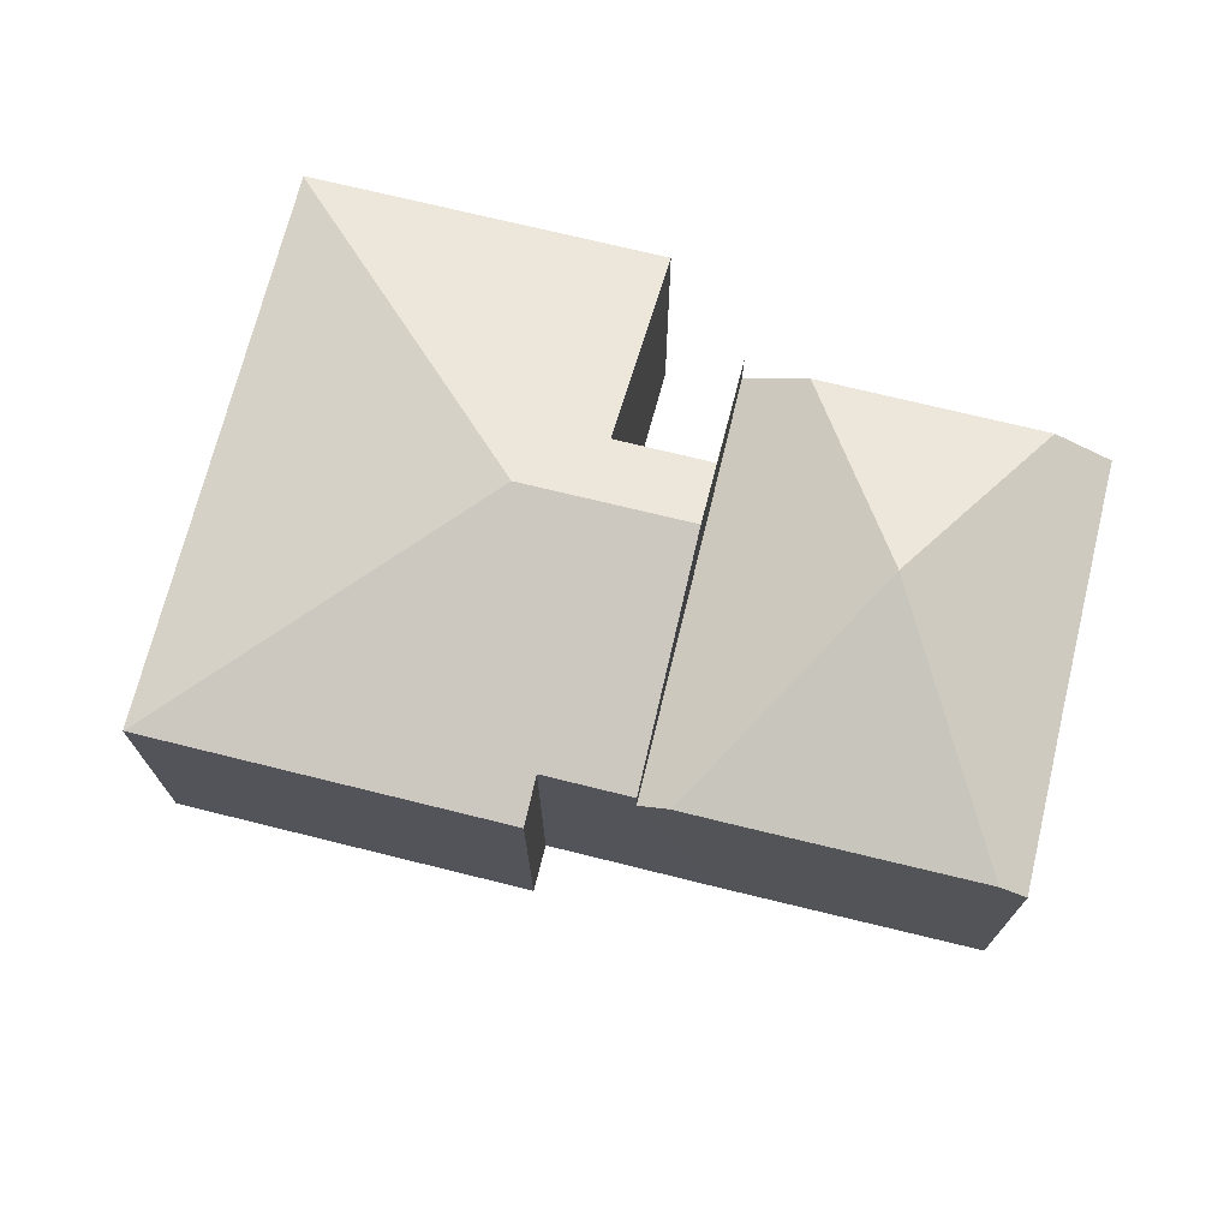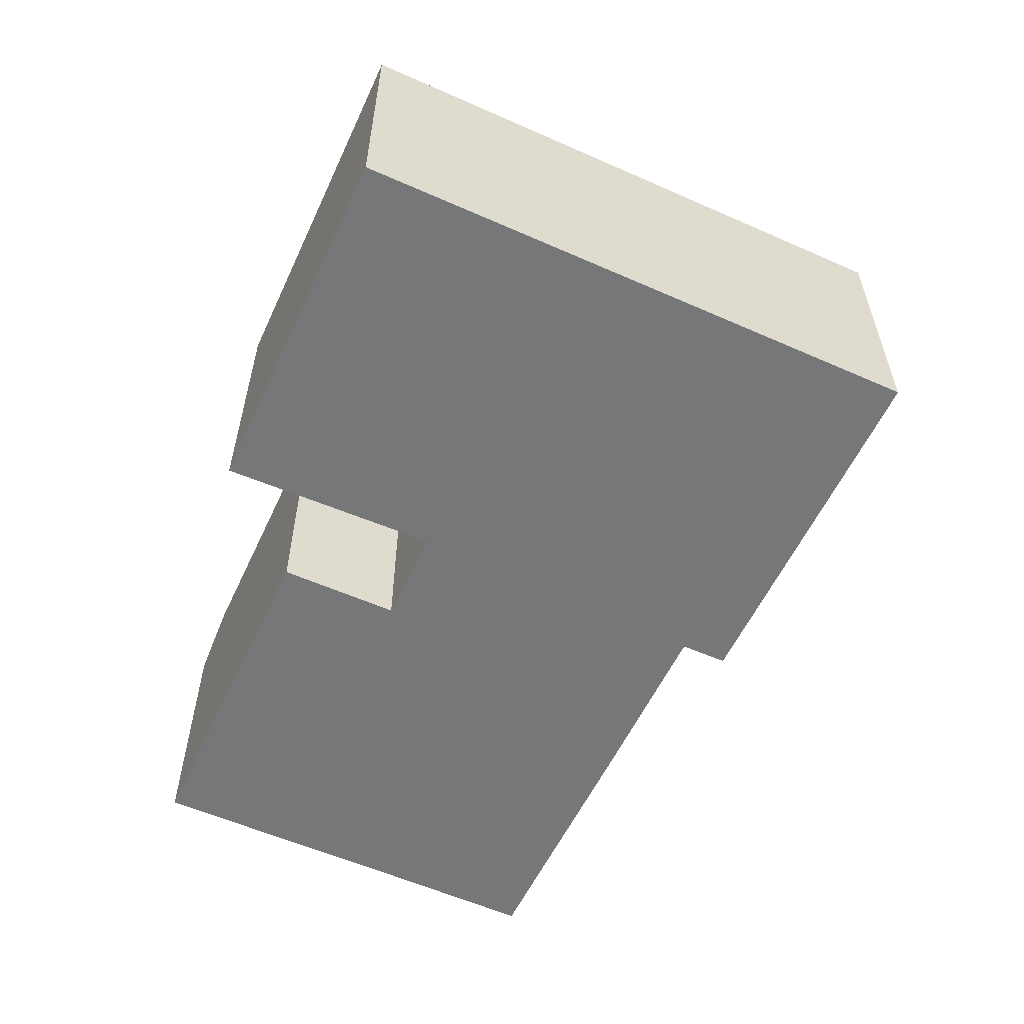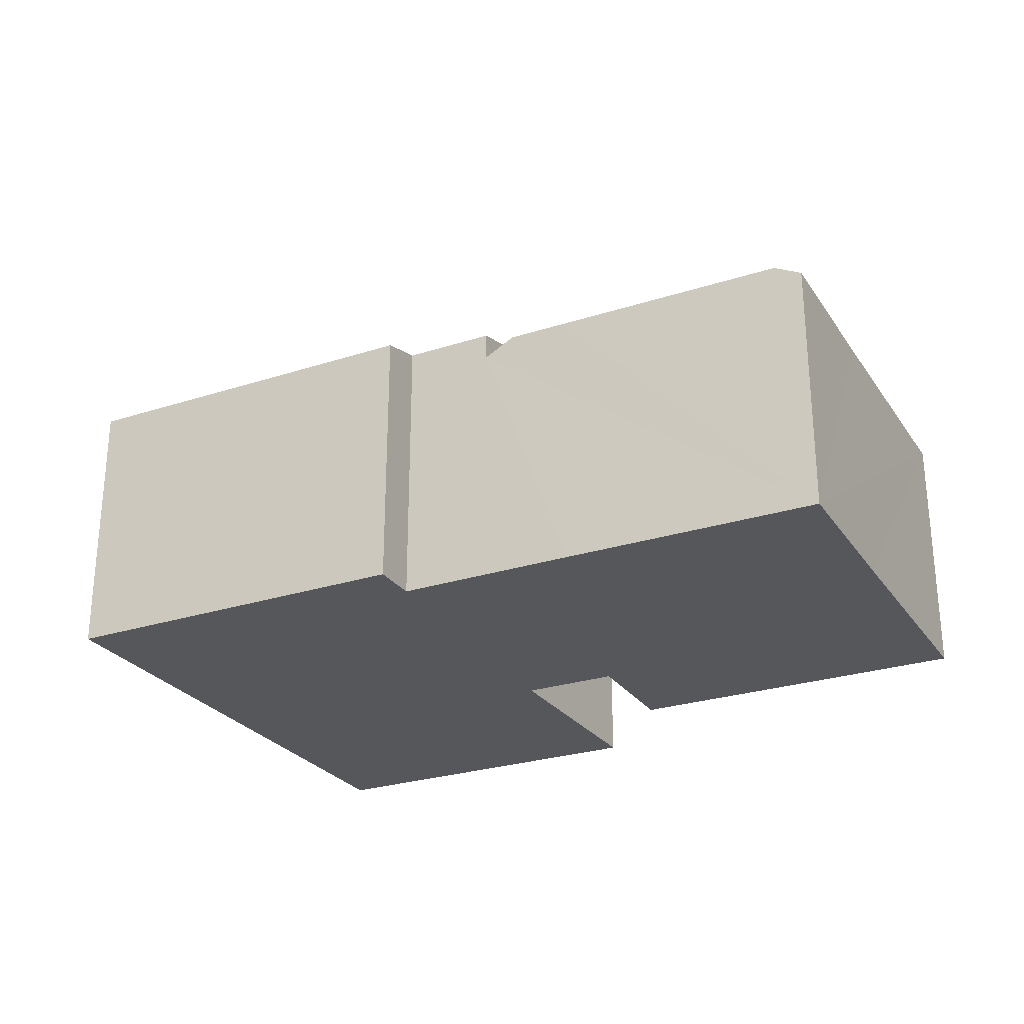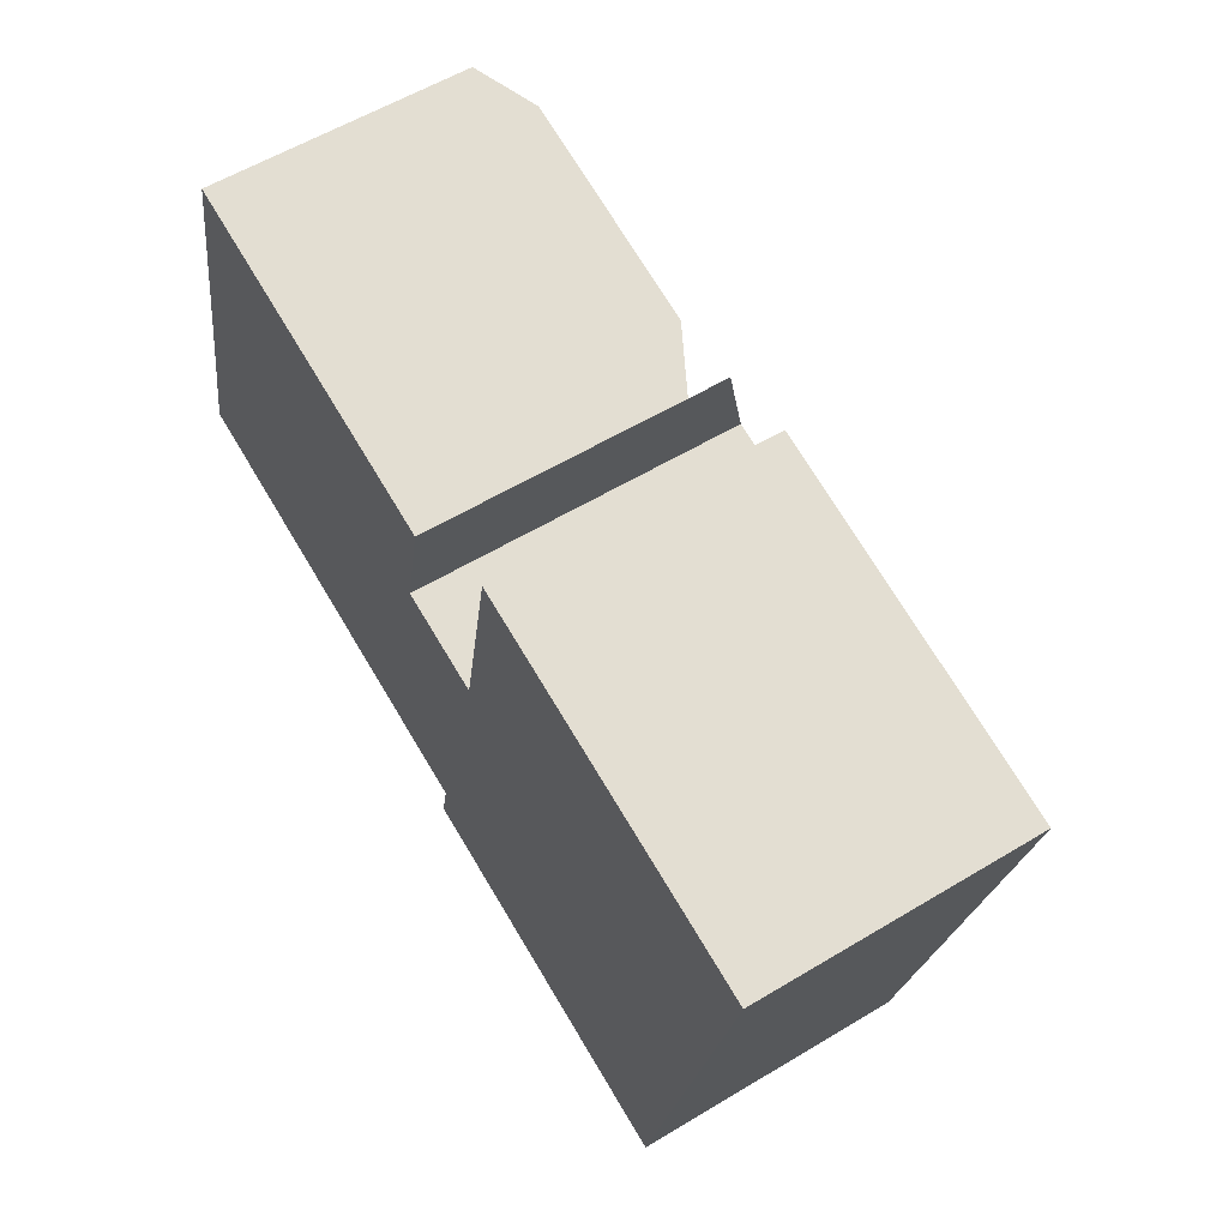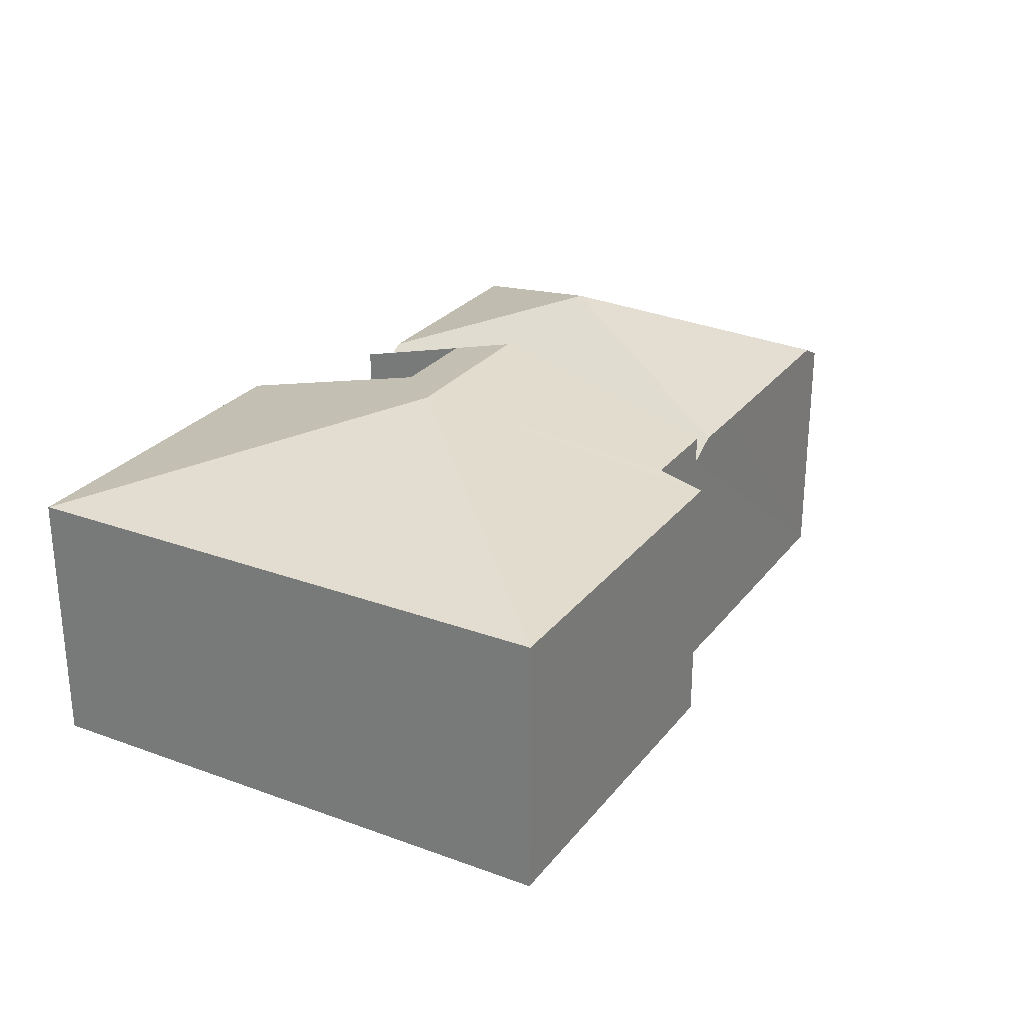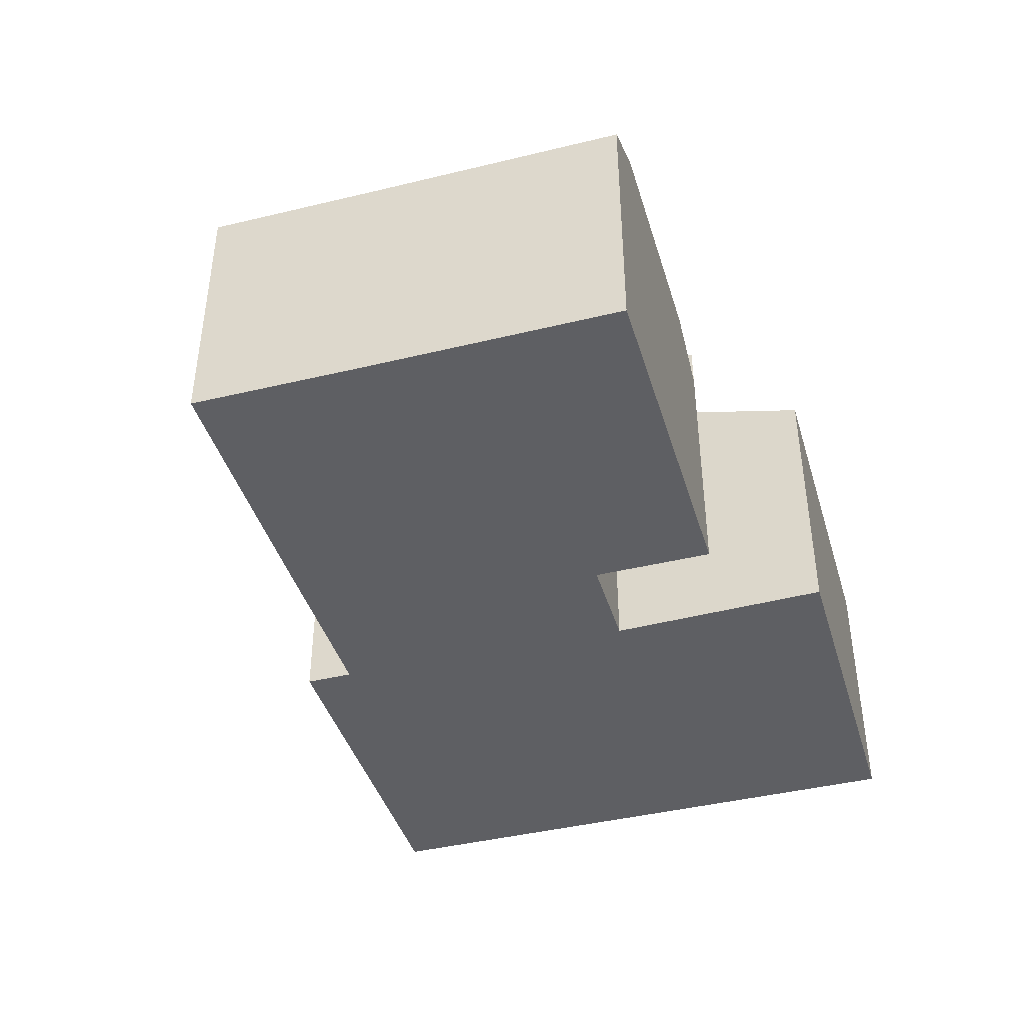
<metadata>
{"format":"obj","ext":"obj","renderer":"f3d","projection":"perspective","resolution":1024,"background":"white","views":[{"elev":71.6,"azim":-154.2,"up":"+Y"},{"elev":-57.0,"azim":77.1,"up":"+Y"},{"elev":-26.6,"azim":-141.2,"up":"+Y"},{"elev":58.4,"azim":58.2,"up":"+Z"},{"elev":27.0,"azim":131.5,"up":"+Y"},{"elev":-41.7,"azim":-61.7,"up":"+Y"}]}
</metadata>
<code>
v  9.952 8.726 4.029
v  10.95 7.456 8.651
v  10.33 8.267 5.693
v  14.21 8.726 3.125
v  12.74 8.266 5.185
v  13.76 6.787 10.6
v  22.76 6.787 8.691
v  22.76 6.781 8.713
v  19.79 6.787 -5.417
v  19.78 6.792 -5.414
v  10.68 6.787 -3.503
v  10.93 7.108 -2.334
v  8.692 7.107 -1.864
v  10.95 -5.297e-16 8.651
v  9.952 -2.467e-16 4.029
v  8.692 1.141e-16 -1.864
v  12.74 -3.175e-16 5.185
v  13.76 -6.492e-16 10.6
v  10.93 1.429e-16 -2.334
v  10.68 2.145e-16 -3.503
v  10.33 -3.486e-16 5.693
v  22.76 -5.335e-16 8.713
v  19.79 3.317e-16 -5.417
v  22.76 -5.322e-16 8.691
v  19.78 3.315e-16 -5.414
v  0.884 6.484 4.08
v  0.678 6.833 -0.147
v  0 6.479 3.967e-16
v  5.549 8.721 4.962
v  2.229 6.473 10.48
v  3.697 7.239 10.18
v  7.399 7.237 9.397
v  9.38 7.236 8.98
v  9.952 6.421 4.029
v  10.95 6.417 8.651
v  8.692 6.421 -1.864
v  7.916 6.827 -1.702
v  6.437 6.826 -1.391
v  0 0 0
v  0.678 9.001e-18 -0.147
v  6.437 8.517e-17 -1.391
v  7.916 1.042e-16 -1.702
v  0.884 -2.498e-16 4.08
v  2.229 -6.419e-16 10.48
v  3.697 -6.23e-16 10.18
v  9.38 -5.499e-16 8.98
v  7.399 -5.754e-16 9.397
g defaultobject
f 1 2 3
f 3 4 1
f 4 3 5
f 4 5 6
f 4 6 7
f 7 6 8
f 4 7 9
f 4 9 10
f 11 4 10
f 4 11 12
f 4 12 13
f 4 13 1
f 1 14 2
f 14 1 13
f 14 13 15
f 15 13 16
f 17 6 5
f 6 17 18
f 11 19 12
f 19 11 20
f 2 21 3
f 21 2 14
f 8 9 7
f 9 8 22
f 9 22 23
f 23 22 24
f 21 5 3
f 5 21 17
f 18 8 6
f 8 18 22
f 9 25 10
f 25 9 23
f 25 11 10
f 11 25 20
f 19 13 12
f 13 19 16
f 15 21 14
f 18 24 22
f 24 18 23
f 23 18 17
f 23 17 21
f 23 21 15
f 23 15 19
f 19 15 16
f 23 19 25
f 20 25 19
f 26 27 28
f 27 26 29
f 29 26 30
f 29 30 31
f 32 29 31
f 29 32 33
f 34 33 35
f 33 34 29
f 29 34 36
f 29 36 37
f 38 29 37
f 29 38 27
f 38 28 27
f 28 38 39
f 39 38 37
f 39 37 36
f 39 36 40
f 40 36 41
f 41 36 42
f 42 36 16
f 39 26 28
f 26 39 30
f 30 39 43
f 30 43 44
f 44 31 30
f 31 44 32
f 32 44 33
f 33 44 35
f 35 44 45
f 35 45 46
f 35 46 14
f 46 45 47
f 14 34 35
f 34 14 36
f 36 14 15
f 36 15 16
f 43 45 44
f 45 43 47
f 47 43 39
f 47 39 46
f 46 39 40
f 46 40 41
f 46 41 14
f 14 41 15
f 15 41 16
f 16 41 42

</code>
